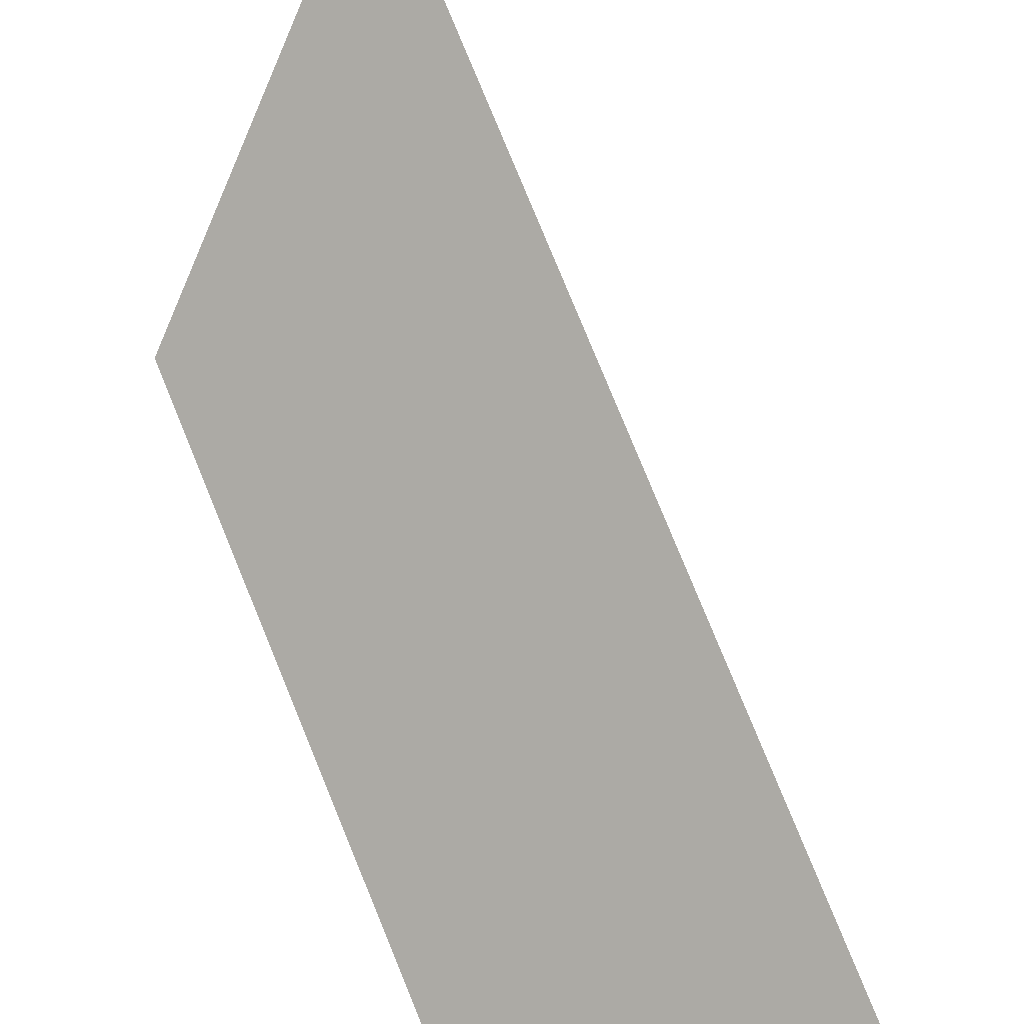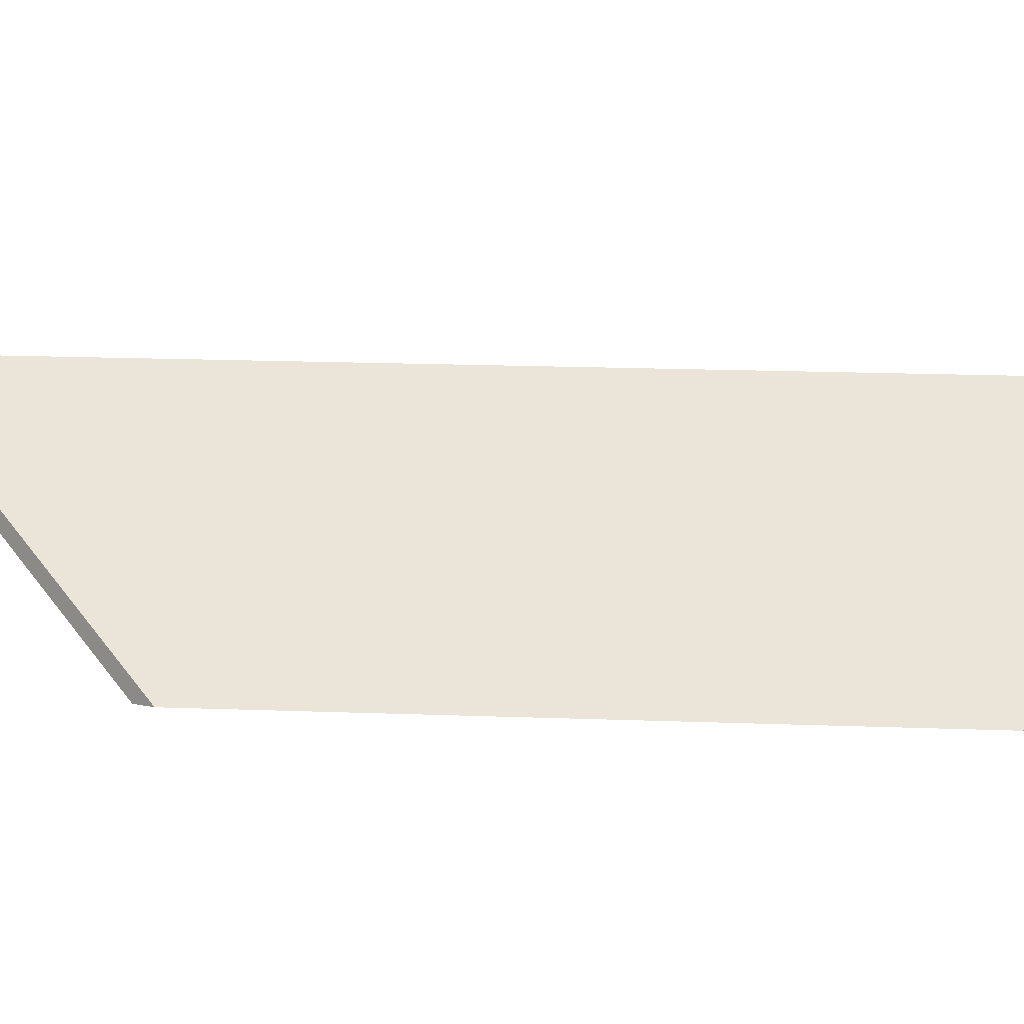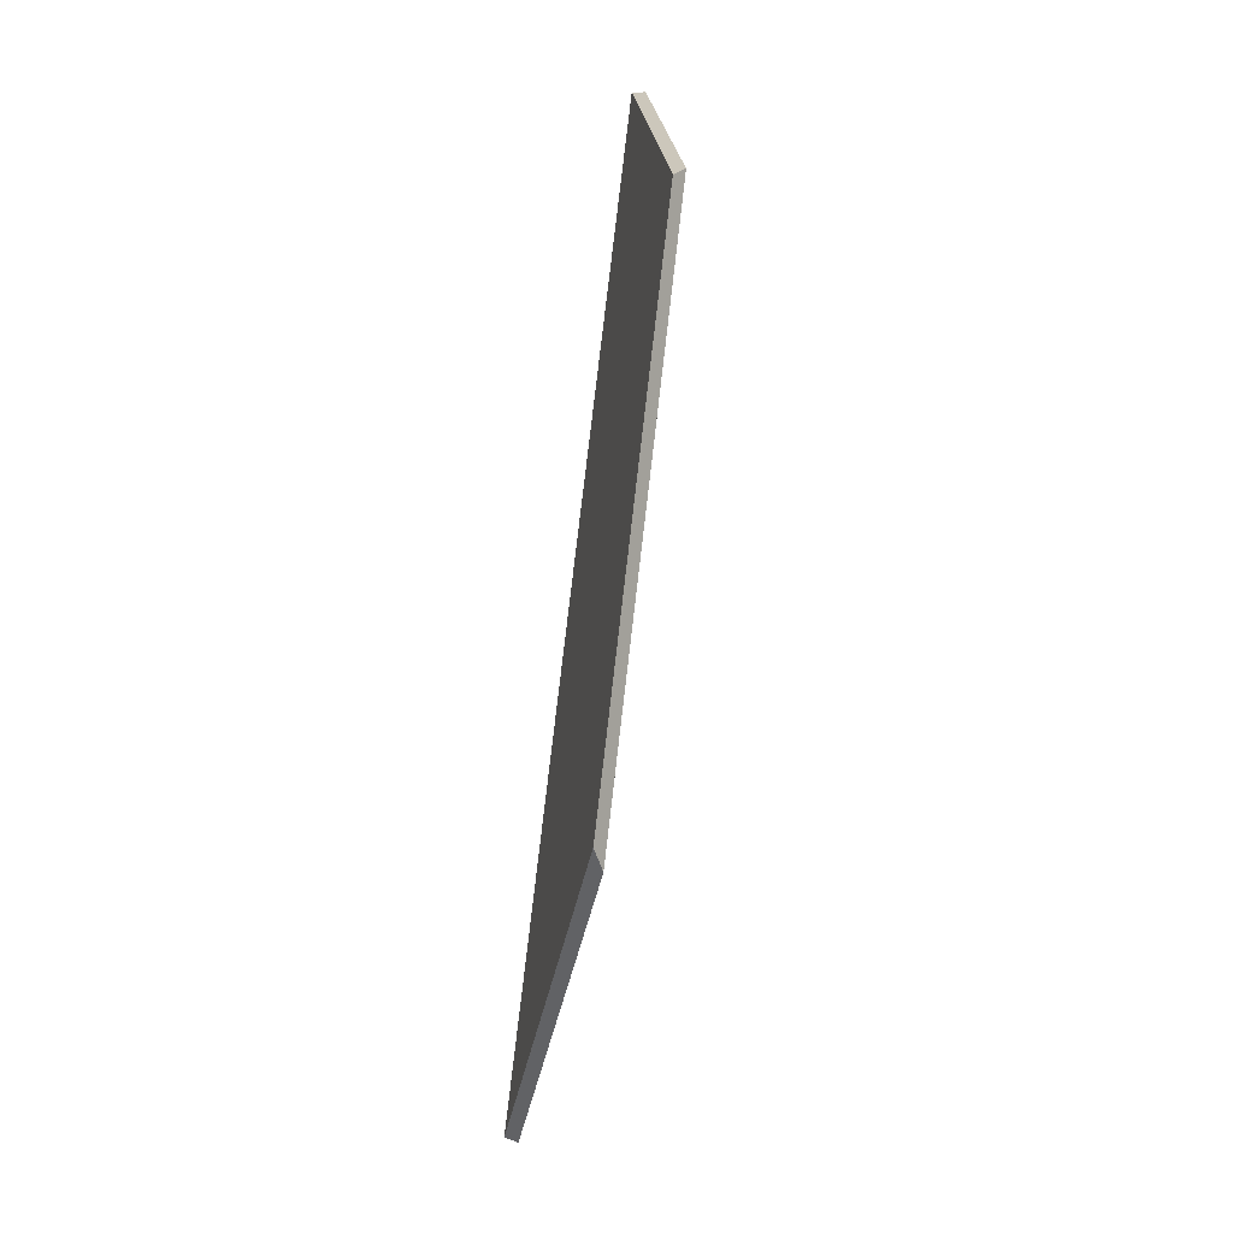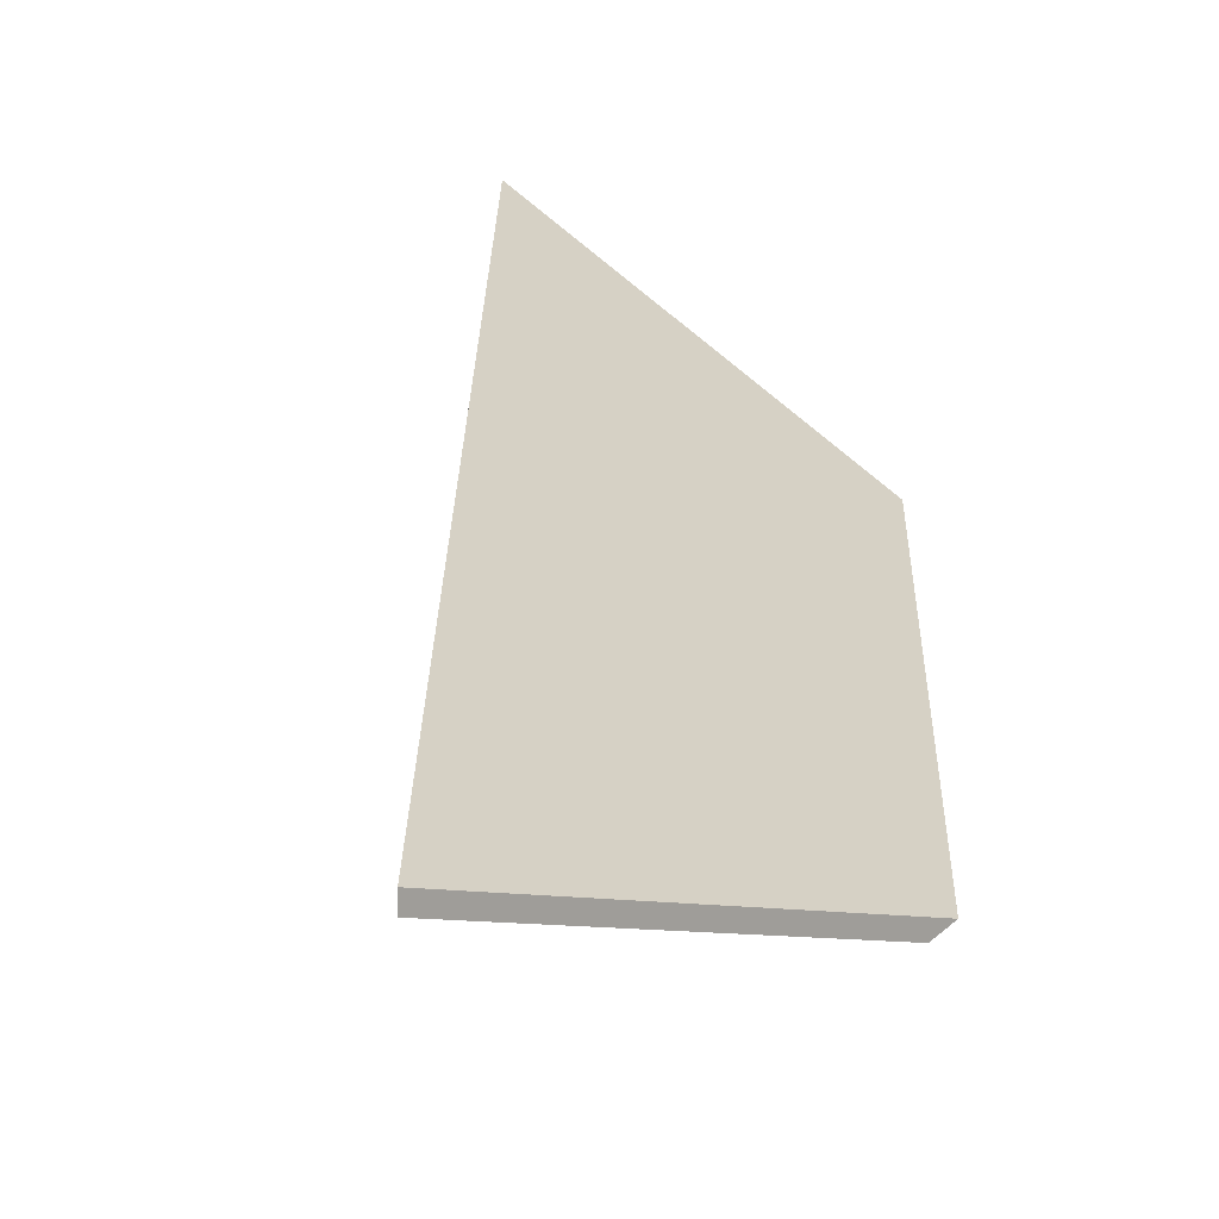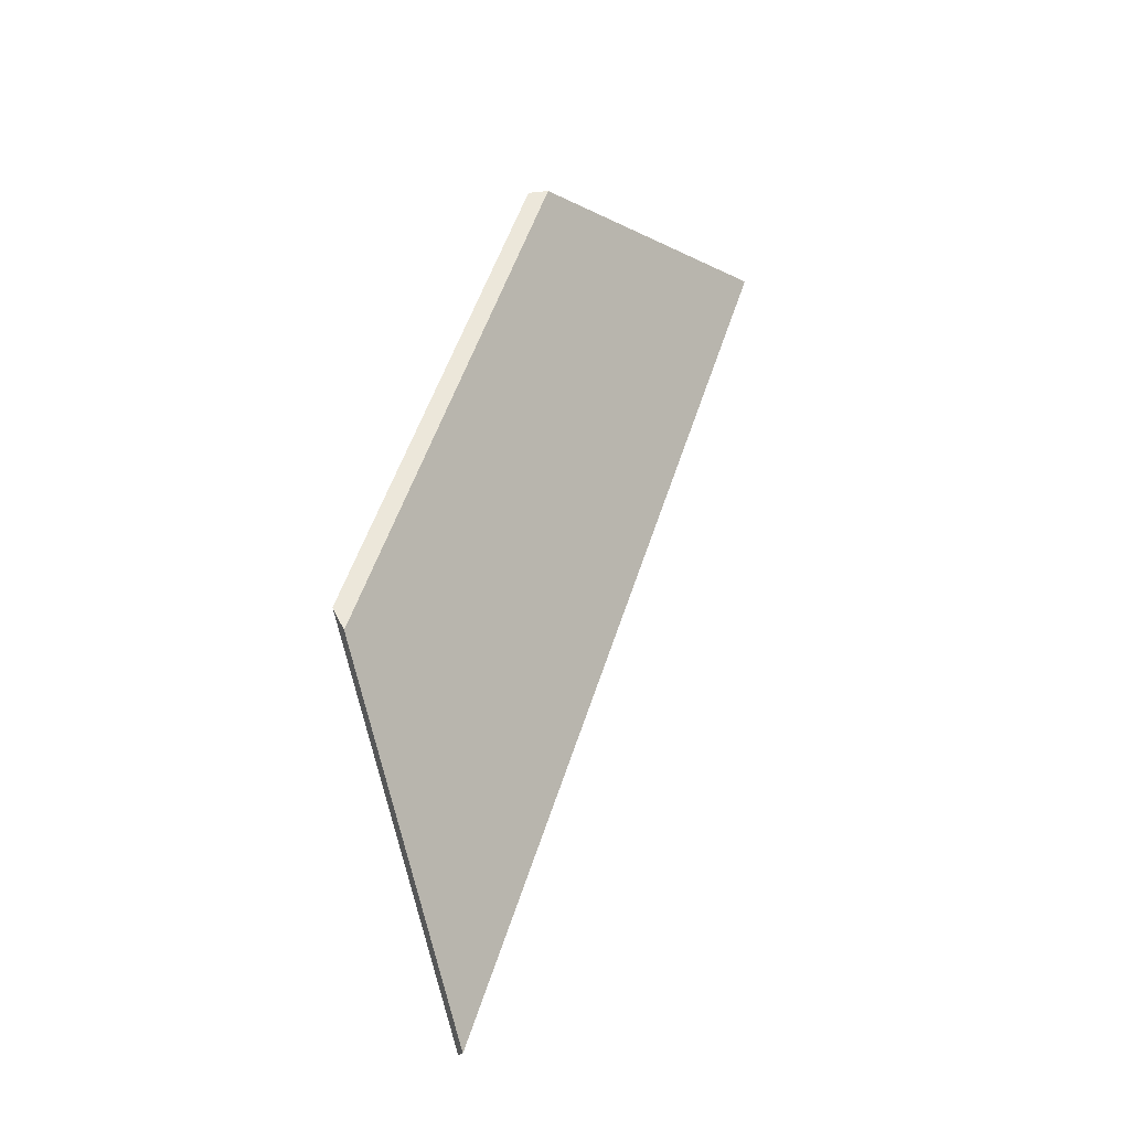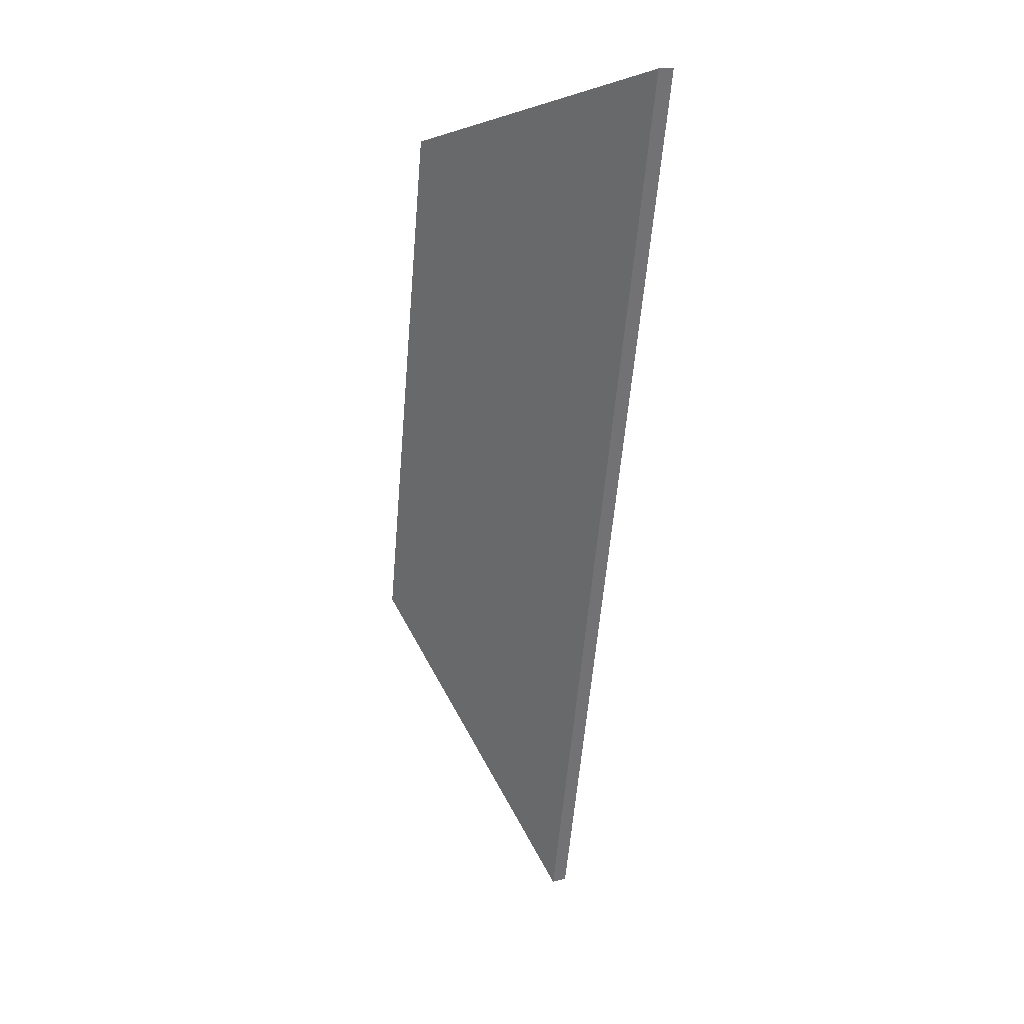
<metadata>
{"format":"obj","ext":"obj","renderer":"f3d","projection":"perspective","resolution":1024,"background":"white","views":[{"elev":79.7,"azim":-3.7,"up":"+Y"},{"elev":17.1,"azim":-67.0,"up":"+Y"},{"elev":8.5,"azim":-68.7,"up":"+Z"},{"elev":25.6,"azim":-160.2,"up":"+Y"},{"elev":-31.0,"azim":-22.6,"up":"+Z"},{"elev":15.5,"azim":74.8,"up":"+Z"}]}
</metadata>
<code>
v 0.4699 -0.04816 1.271
v 0.4242 -0.07076 1.258
v 0.3961 -0.07076 1.175
v 0.422 -0.04804 1.129
v 0.4222 -0.04589 1.129
v 0.422 -0.04804 1.129
v 0.3961 -0.07076 1.175
v 0.3945 -0.07007 1.178
v 0.3945 -0.07007 1.178
v 0.3961 -0.07076 1.175
v 0.4242 -0.07076 1.258
v 0.4213 -0.07007 1.257
v 0.4213 -0.07007 1.257
v 0.4242 -0.07076 1.258
v 0.4699 -0.04816 1.271
v 0.4699 -0.04601 1.271
v 0.4699 -0.04601 1.271
v 0.4699 -0.04816 1.271
v 0.422 -0.04804 1.129
v 0.4222 -0.04589 1.129
v 0.4222 -0.04589 1.129
v 0.3945 -0.07007 1.178
v 0.4213 -0.07007 1.257
v 0.4699 -0.04601 1.271
f 1 2 3
f 1 3 4
f 5 6 7
f 5 7 8
f 9 10 11
f 9 11 12
f 13 14 15
f 13 15 16
f 17 18 19
f 17 19 20
f 21 22 23
f 21 23 24

</code>
